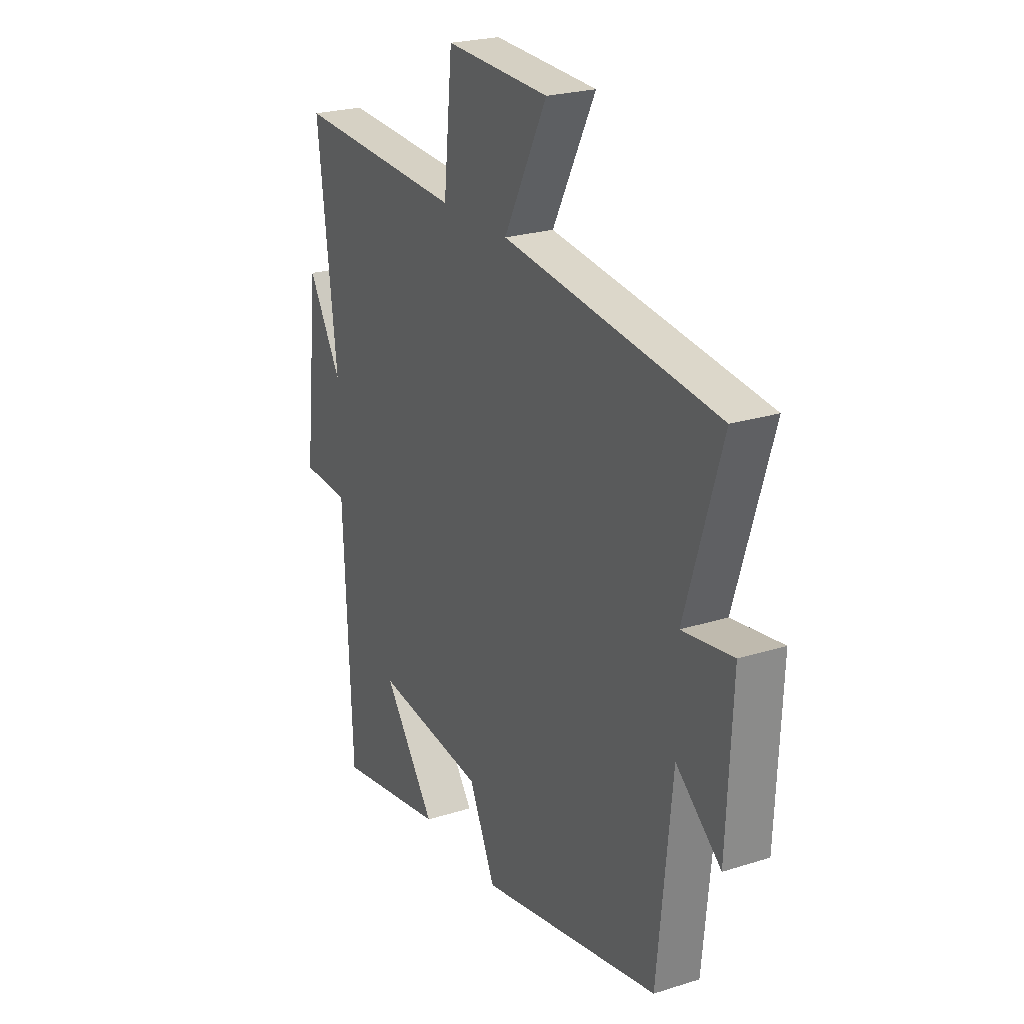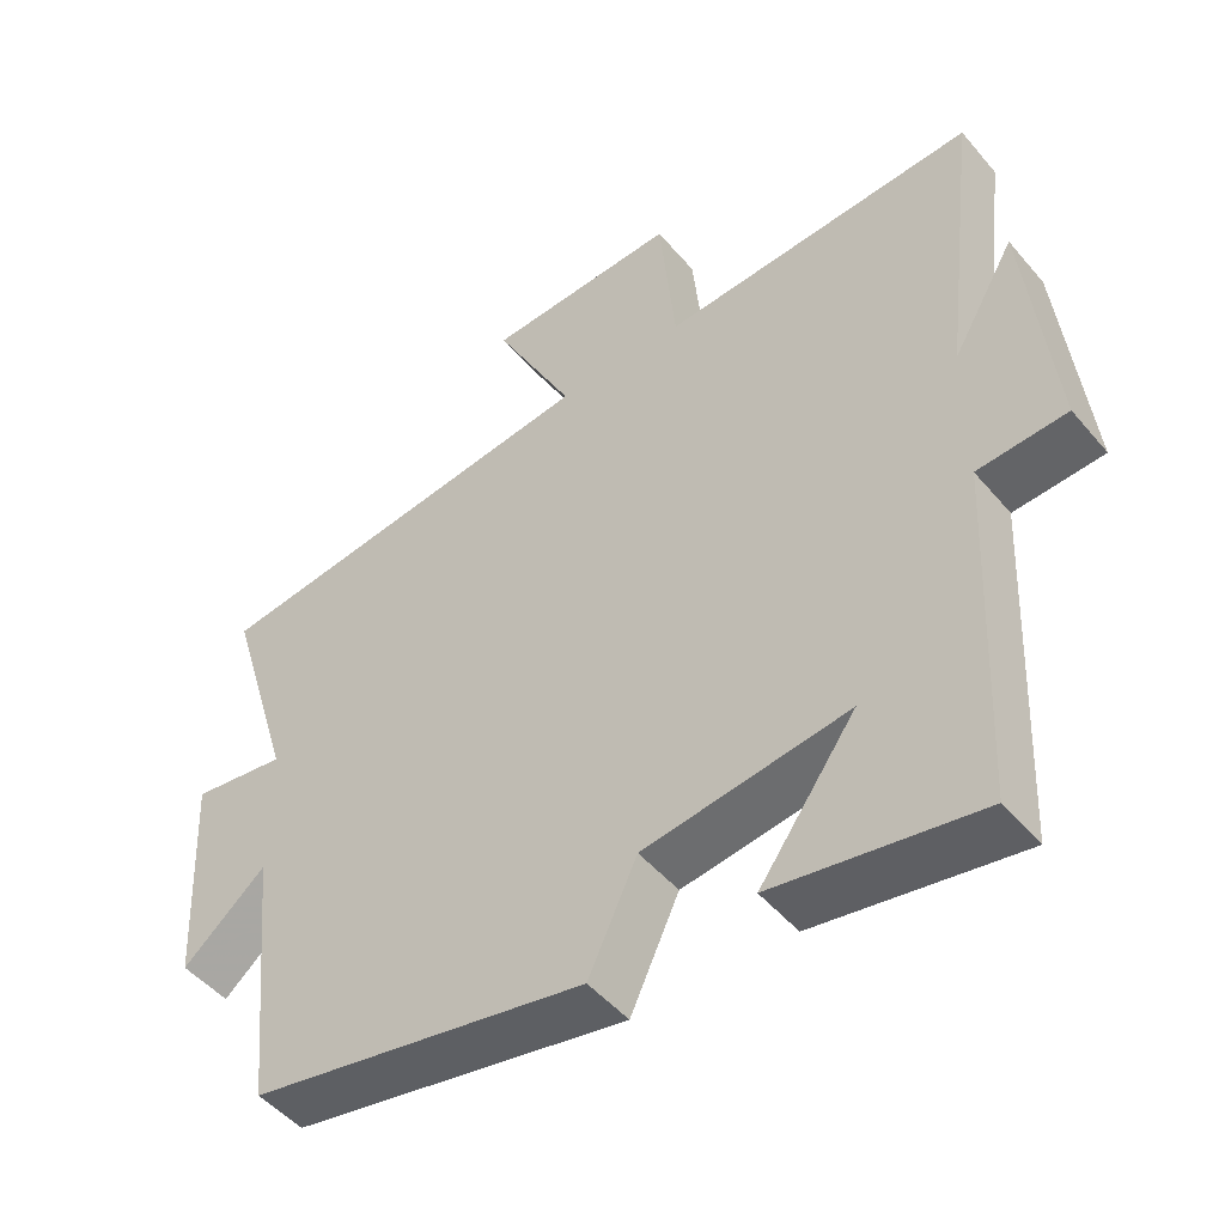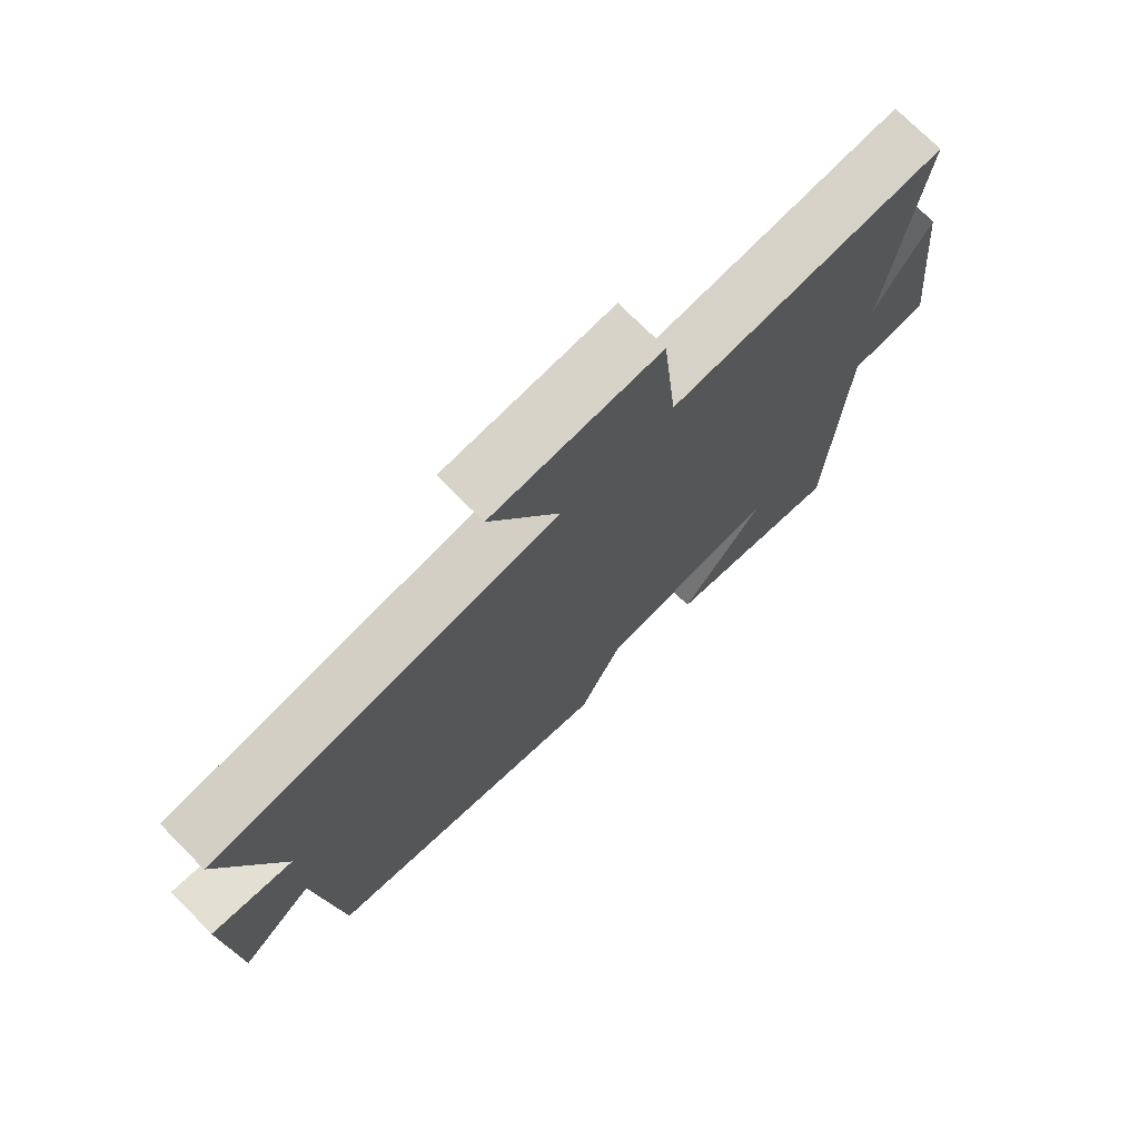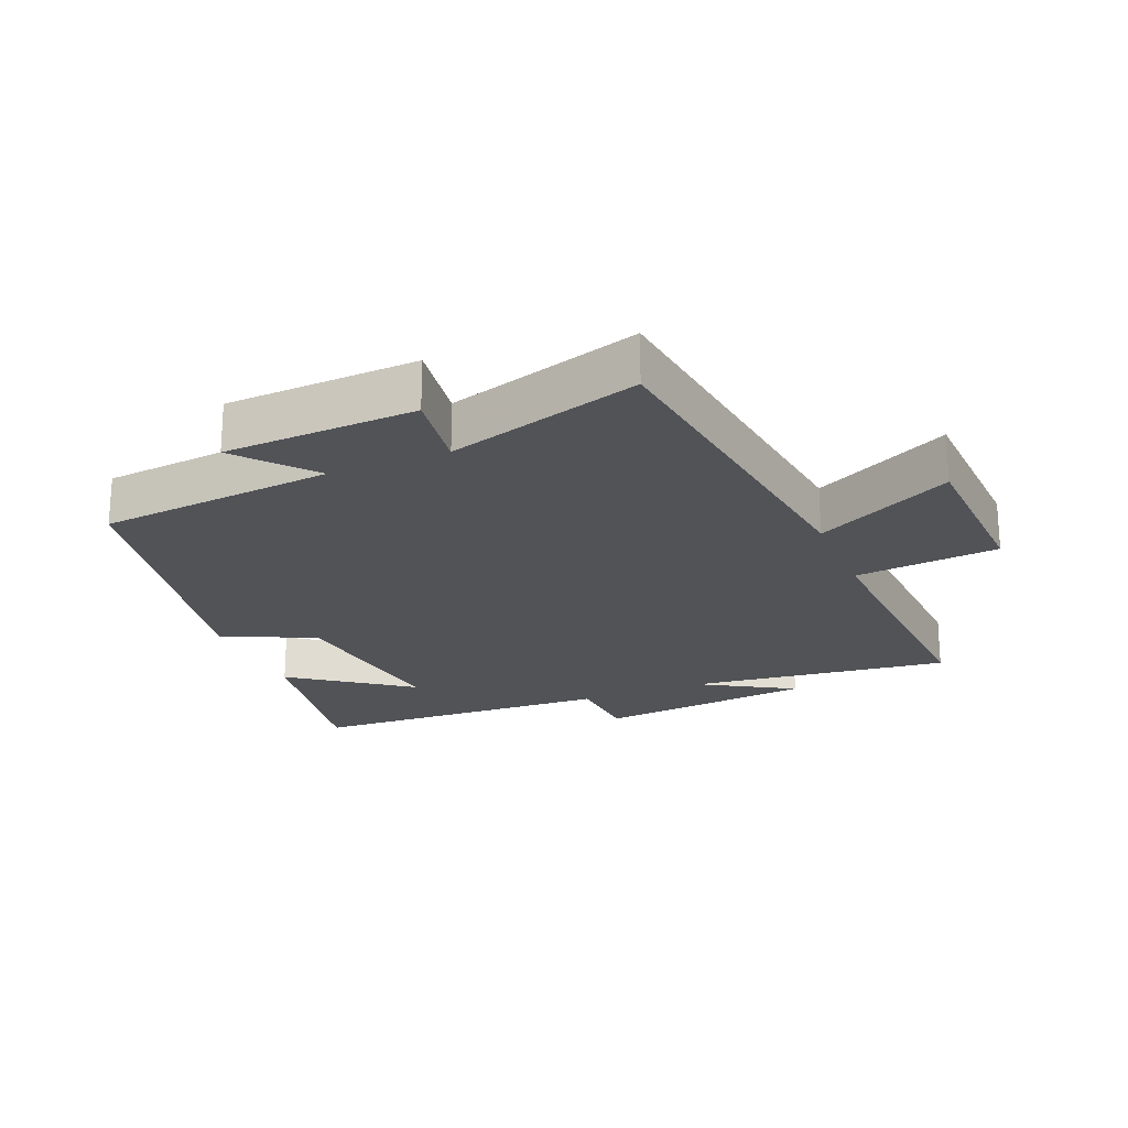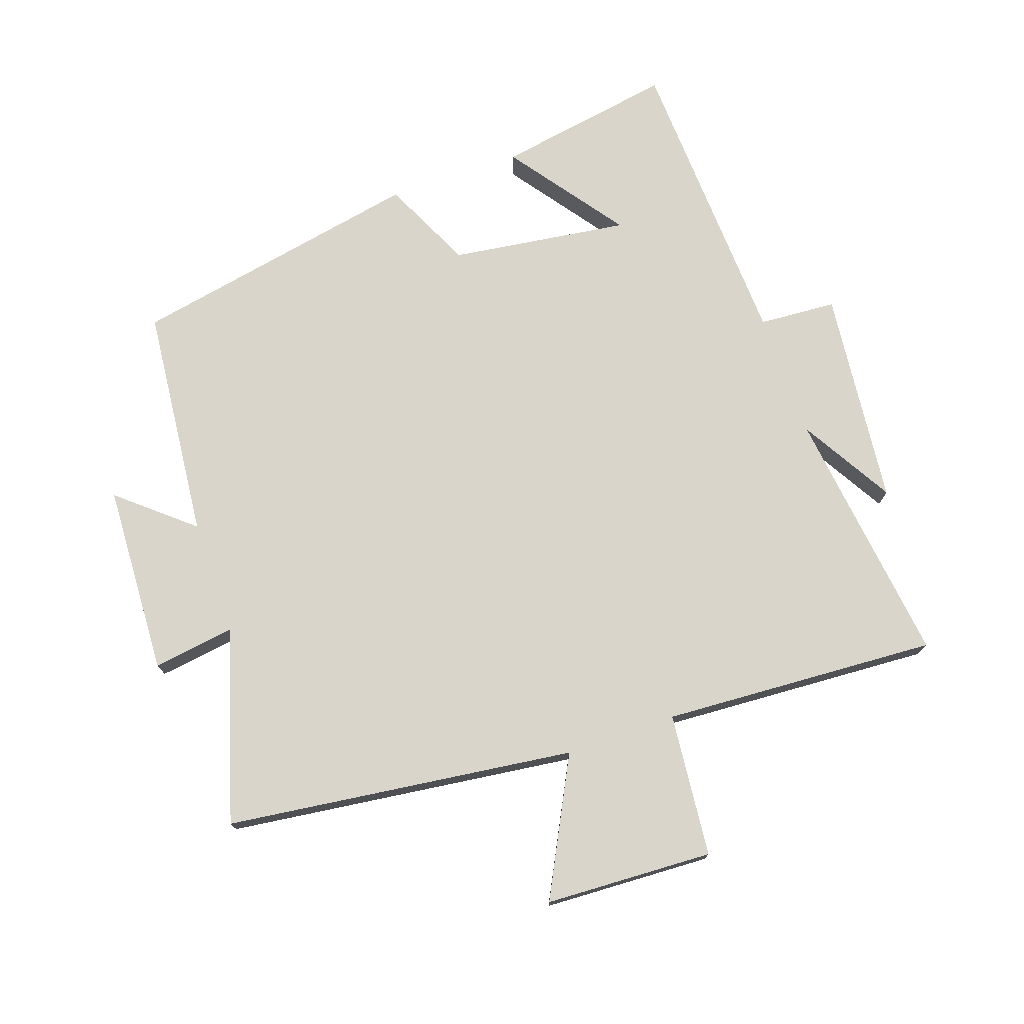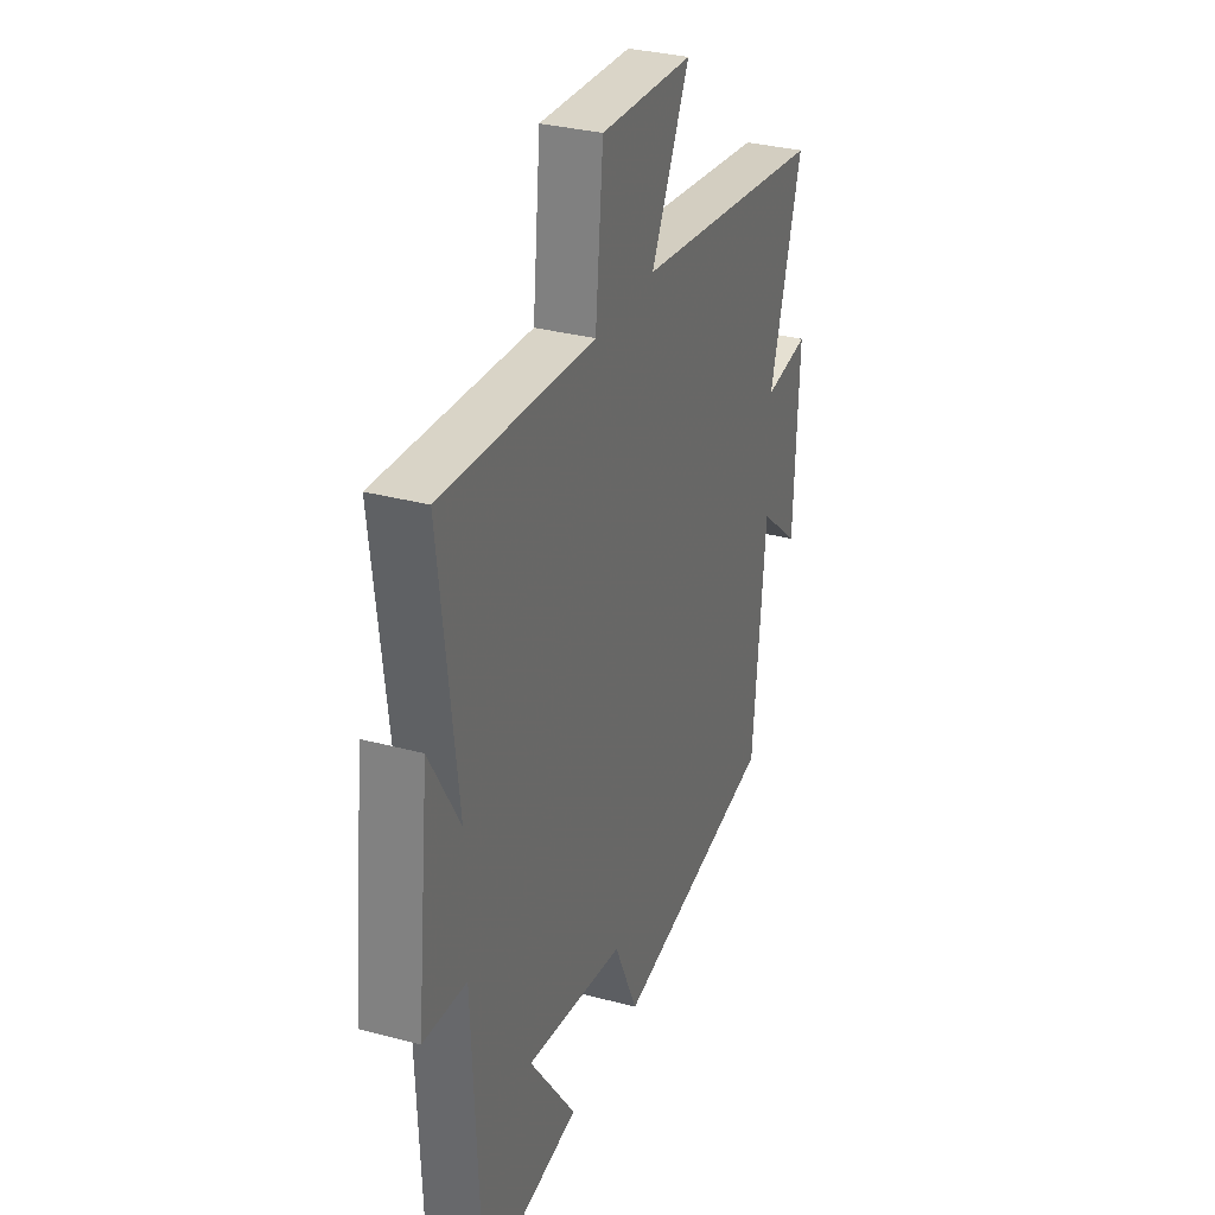
<metadata>
{"format":"obj","ext":"obj","renderer":"f3d","projection":"perspective","resolution":1024,"background":"white","views":[{"elev":23.7,"azim":-117.9,"up":"+Z"},{"elev":-48.6,"azim":38.2,"up":"+Z"},{"elev":73.5,"azim":-44.7,"up":"+Z"},{"elev":-22.0,"azim":-67.6,"up":"+Y"},{"elev":74.5,"azim":-19.2,"up":"+Y"},{"elev":31.6,"azim":110.9,"up":"+Z"}]}
</metadata>
<code>
v 0.479 0.07 -0.547
v 0.203 0.07 -0.5
v 0.333 0.07 -0.321
v 0.057 0.07 -0.359
v -0.009 0.07 -0.5
v -0.464 0.07 -0.412
v -0.5 0.07 -0.049
v -0.613 0.07 -0.145
v -0.627 0.07 0.151
v -0.5 0.07 0.133
v -0.591 0.07 0.431
v -0.051 0.07 0.5
v -0.159 0.07 0.71
v 0.101 0.07 0.722
v 0.123 0.07 0.5
v 0.549 0.07 0.525
v 0.5 0.07 0.123
v 0.584 0.07 0.267
v 0.62 0.07 -0.069
v 0.5 0.07 -0.077
v 0.479 0 -0.547
v 0.203 0 -0.5
v 0.333 0 -0.321
v 0.057 0 -0.359
v -0.009 0 -0.5
v -0.464 0 -0.412
v -0.5 0 -0.049
v -0.613 0 -0.145
v -0.627 0 0.151
v -0.5 0 0.133
v -0.591 0 0.431
v -0.051 0 0.5
v -0.159 0 0.71
v 0.101 0 0.722
v 0.123 0 0.5
v 0.549 0 0.525
v 0.5 0 0.123
v 0.584 0 0.267
v 0.62 0 -0.069
v 0.5 0 -0.077
f 17 18 19 20
f 17 20 1
f 15 16 17
f 15 17 1
f 12 13 14 15
f 10 11 12 15
f 7 8 9 10
f 7 10 15
f 6 7 15
f 5 6 15
f 4 5 15
f 3 4 15
f 1 2 3
f 1 3 15
f 40 39 38 37
f 21 40 37
f 37 36 35
f 21 37 35
f 35 34 33 32
f 35 32 31 30
f 30 29 28 27
f 35 30 27
f 35 27 26
f 35 26 25
f 35 25 24
f 35 24 23
f 23 22 21
f 35 23 21
f 1 21 22 2
f 2 22 23 3
f 3 23 24 4
f 4 24 25 5
f 5 25 26 6
f 6 26 27 7
f 7 27 28 8
f 8 28 29 9
f 9 29 30 10
f 10 30 31 11
f 11 31 32 12
f 12 32 33 13
f 13 33 34 14
f 14 34 35 15
f 15 35 36 16
f 16 36 37 17
f 17 37 38 18
f 18 38 39 19
f 19 39 40 20
f 20 40 21 1

</code>
